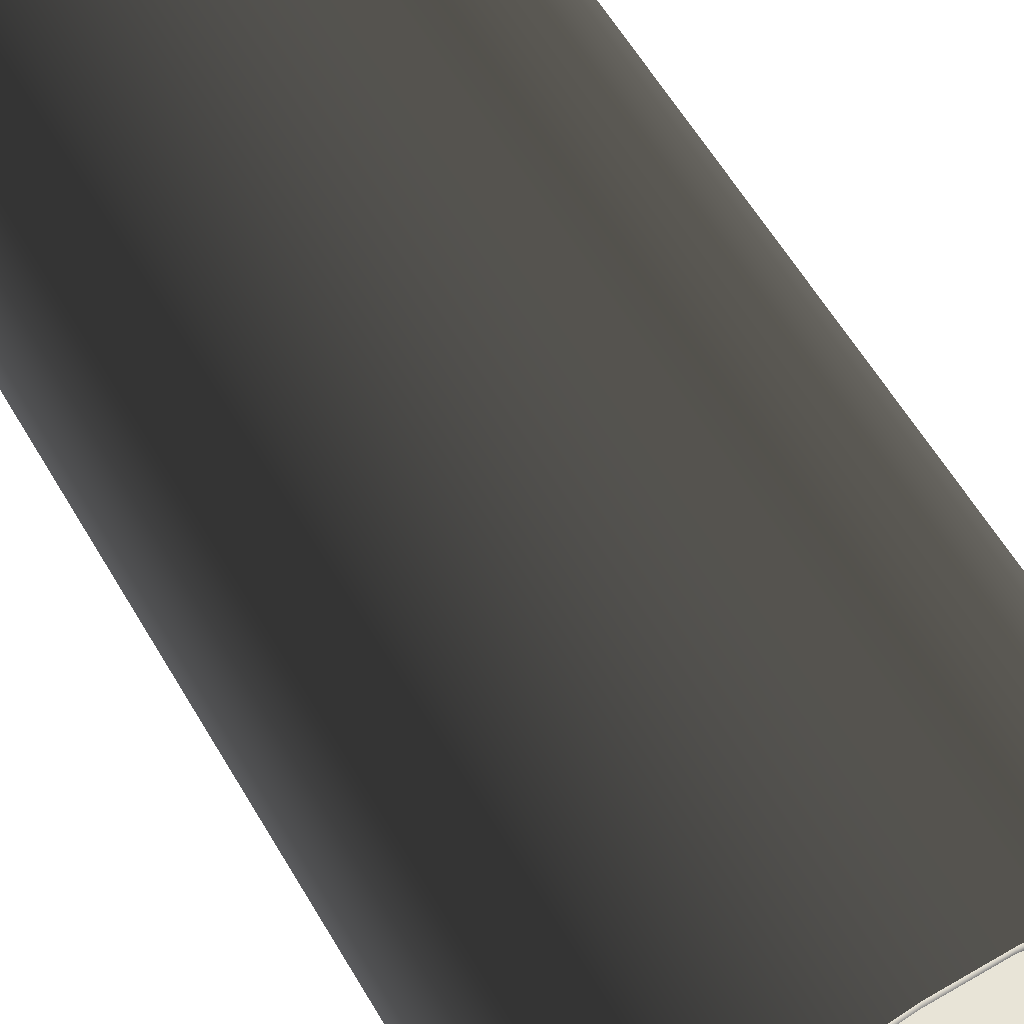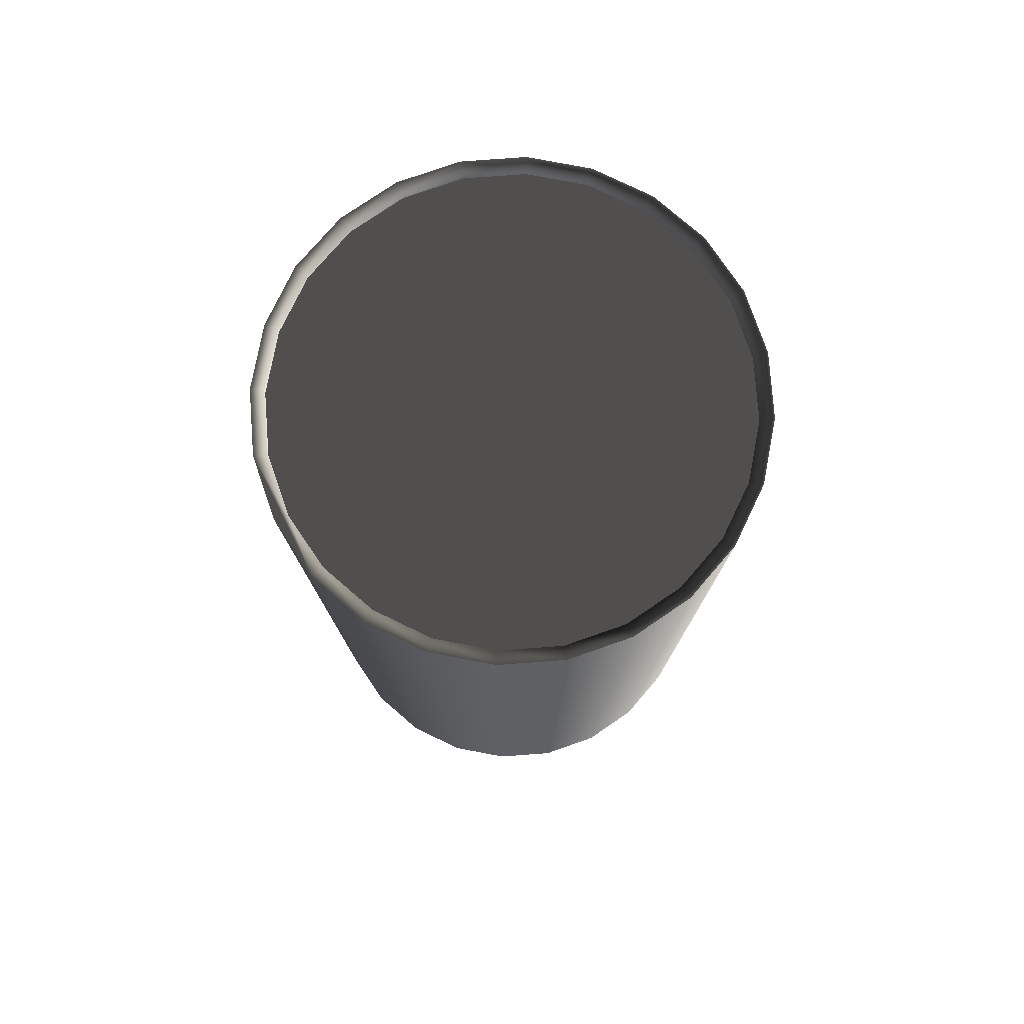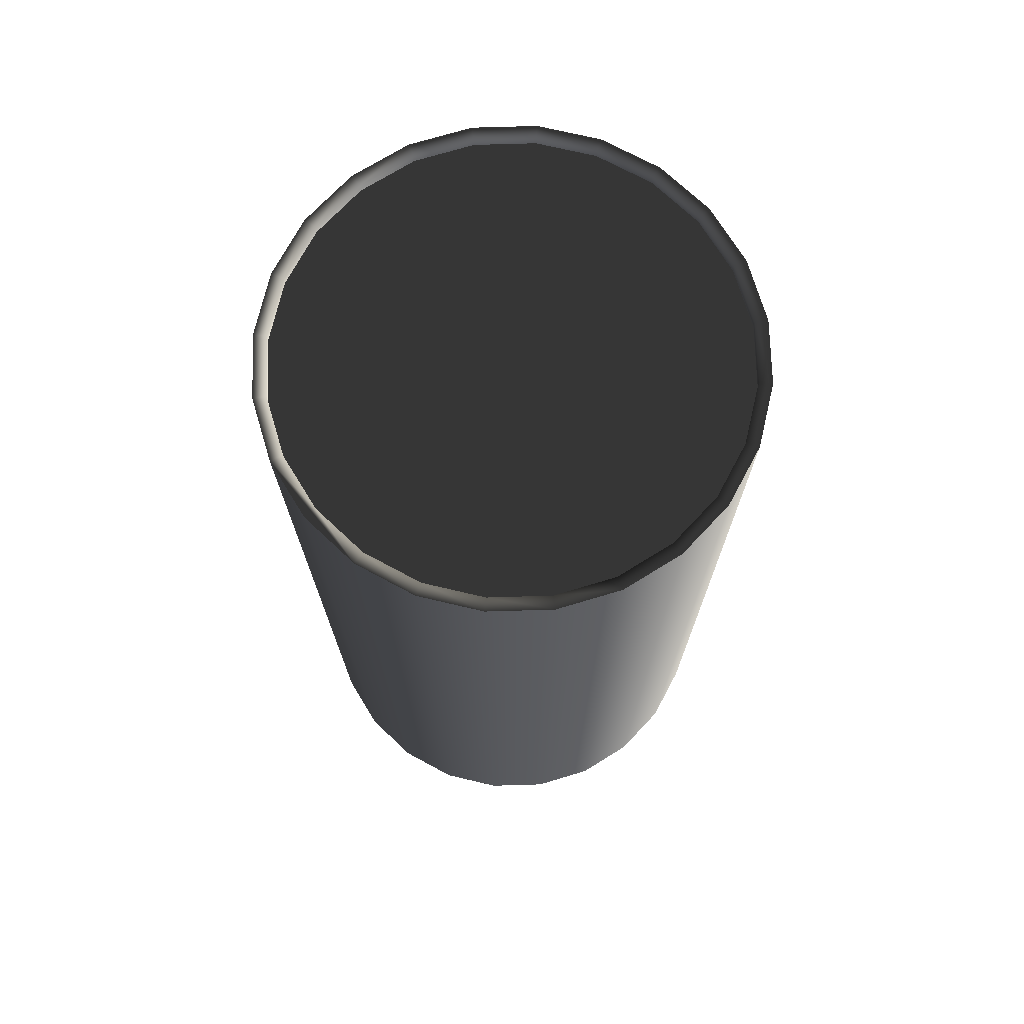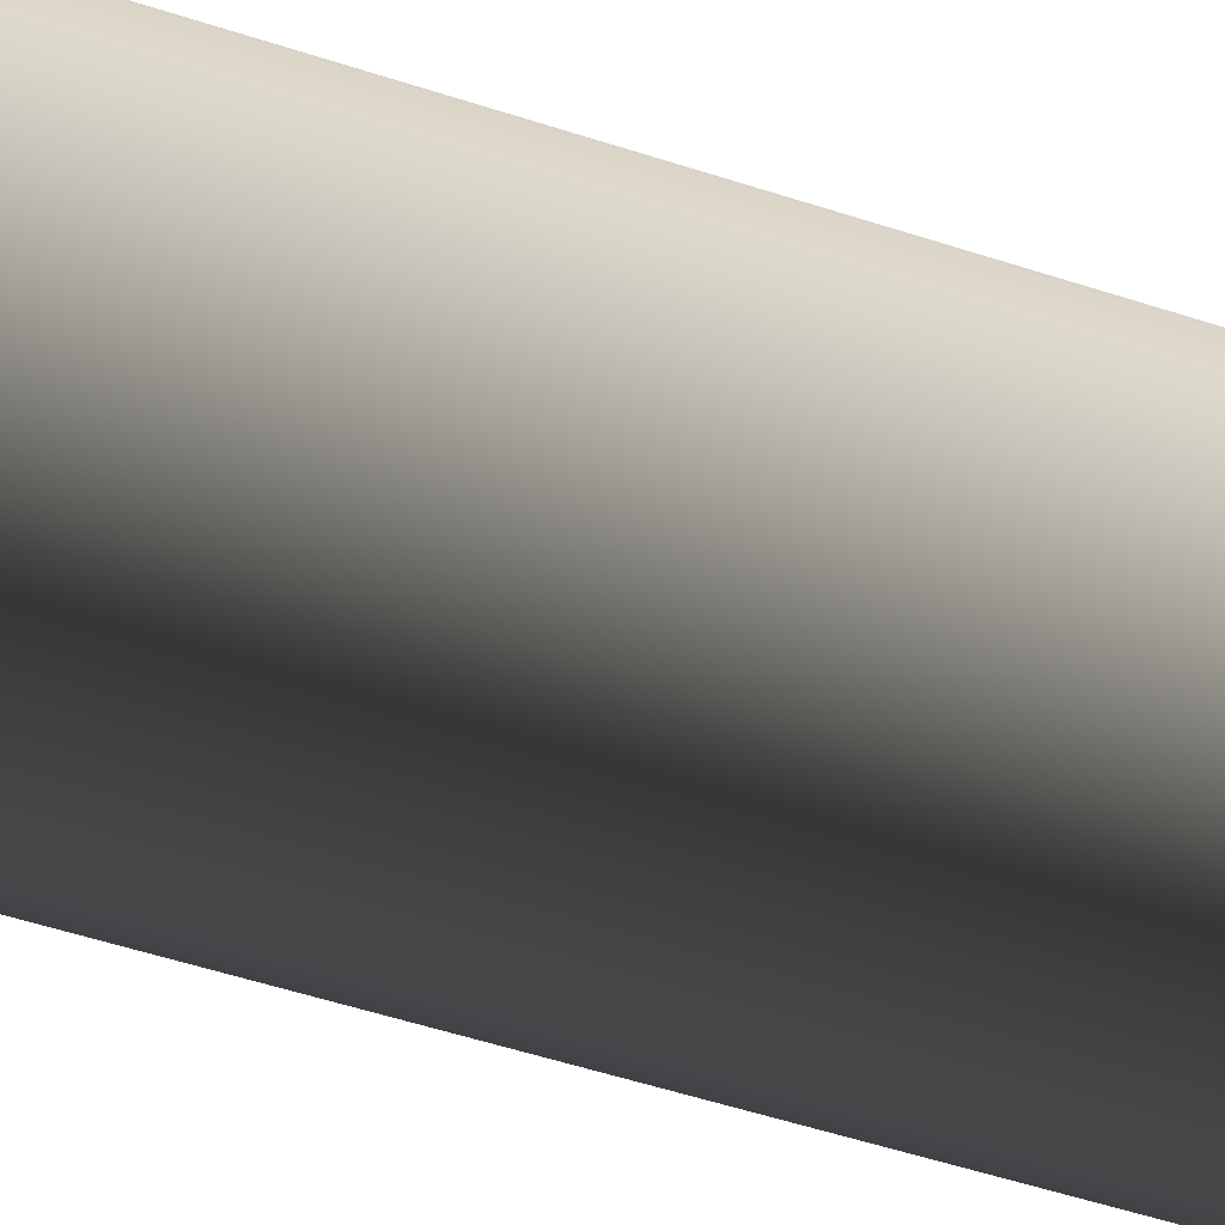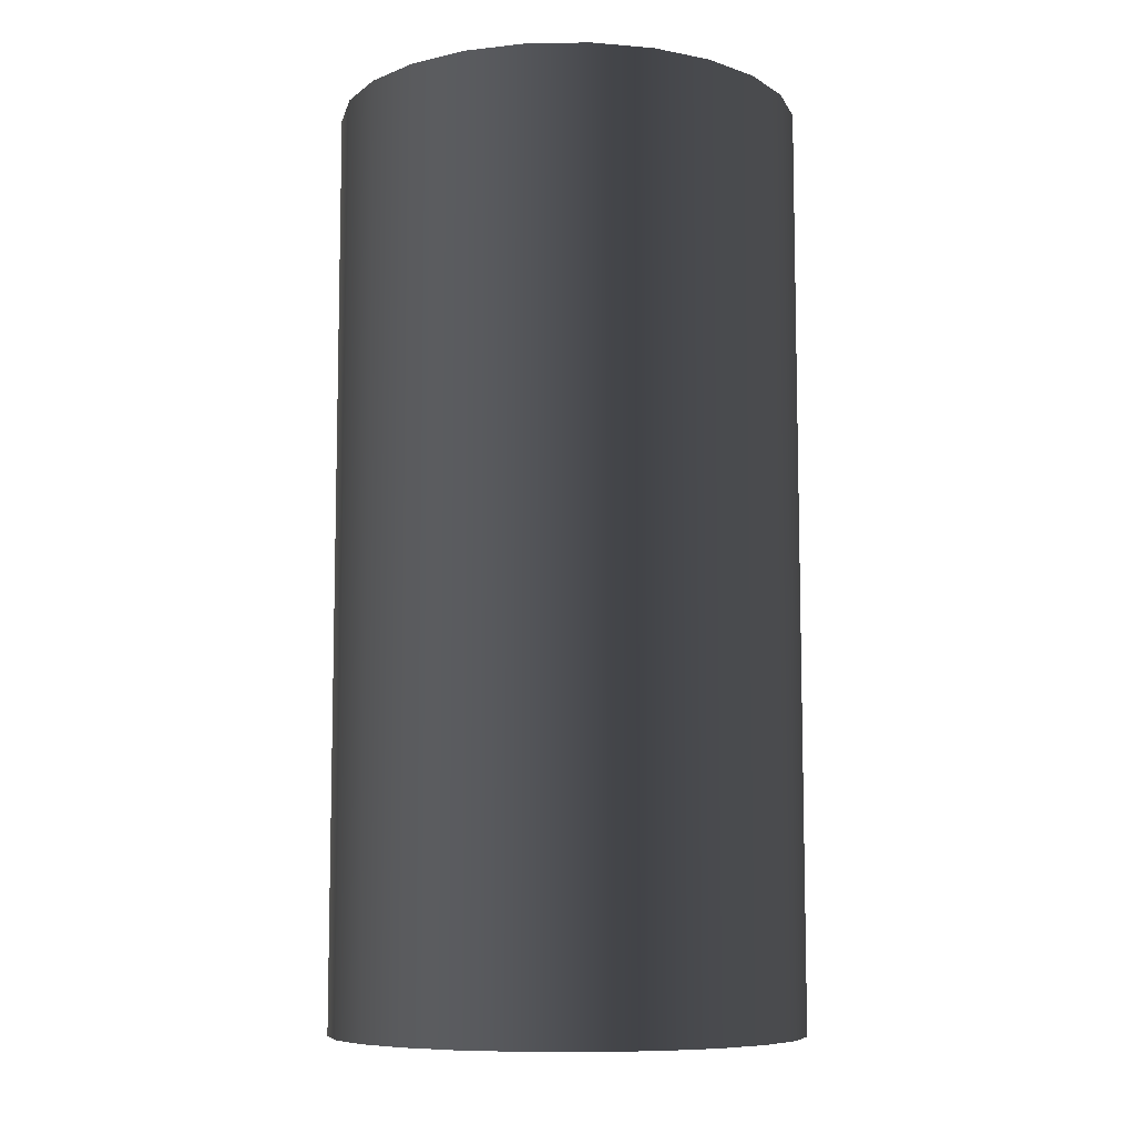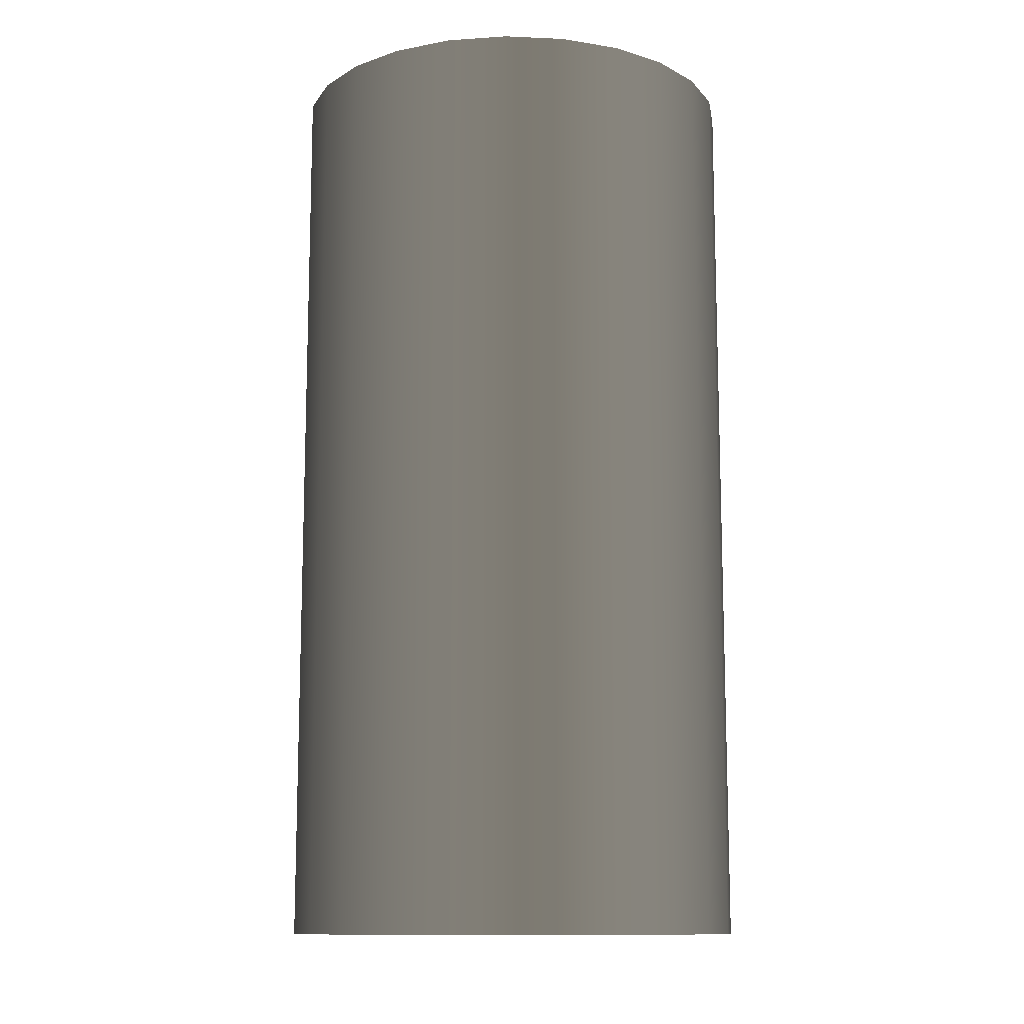
<metadata>
{"format":"obj","ext":"obj","renderer":"f3d","projection":"perspective","resolution":1024,"background":"white","views":[{"elev":61.3,"azim":-30.6,"up":"+Y"},{"elev":78.0,"azim":-64.3,"up":"+Z"},{"elev":72.8,"azim":-76.8,"up":"+Z"},{"elev":-60.4,"azim":-107.9,"up":"+Y"},{"elev":-8.4,"azim":167.0,"up":"+Z"},{"elev":-12.0,"azim":-6.0,"up":"+Z"}]}
</metadata>
<code>
v 0.02873 -0.02211 -0.07165
v 0.02203 -0.02879 0.07165
v 0.02203 -0.02879 -0.07165
v 0.02873 -0.02211 0.07165
v 0.01383 -0.03351 0.07165
v 0.03347 -0.01392 -0.07165
v 0.01383 -0.03351 -0.07165
v 0.03347 -0.01392 0.07165
v 0.004683 -0.03595 0.07165
v 0.03593 -0.00478 -0.07165
v 0.004683 -0.03595 -0.07165
v 0.03593 -0.00478 0.07165
v -0.00478 -0.03593 -0.07165
v 0.03595 0.004683 -0.07165
v -0.00478 -0.03593 0.07165
v 0.03595 0.004683 0.07165
v -0.01392 -0.03347 -0.07165
v 0.03351 0.01383 0.07165
v -0.01392 -0.03347 0.07165
v 0.03351 0.01383 -0.07165
v -0.02211 -0.02873 -0.07165
v 0.02879 0.02203 0.07165
v -0.02211 -0.02873 0.07165
v 0.02879 0.02203 -0.07165
v -0.02879 -0.02203 -0.07165
v 0.02211 0.02873 0.07165
v -0.02879 -0.02203 0.07165
v 0.02211 0.02873 -0.07165
v -0.03351 -0.01383 -0.07165
v 0.01392 0.03347 0.07165
v -0.03351 -0.01383 0.07165
v 0.01392 0.03347 -0.07165
v -0.03595 -0.004683 -0.07165
v 0.00478 0.03593 0.07165
v -0.03595 -0.004683 0.07165
v 0.00478 0.03593 -0.07165
v -0.03593 0.00478 0.07165
v -0.004683 0.03595 0.07165
v -0.03593 0.00478 -0.07165
v -0.004683 0.03595 -0.07165
v -0.03347 0.01392 0.07165
v -0.01383 0.03351 -0.07165
v -0.03347 0.01392 -0.07165
v -0.01383 0.03351 0.07165
v -0.02873 0.02211 0.07165
v -0.02203 0.02879 -0.07165
v -0.02873 0.02211 -0.07165
v -0.02203 0.02879 0.07165
v 0.02719 -0.02092 0.07165
v 0.02085 -0.02725 0.07165
v 0.01309 -0.03172 0.07165
v 0.03168 -0.01317 0.07165
v 0.02085 -0.02725 0.07006
v 0.01309 -0.03172 0.07006
v 0.02719 -0.02092 0.07006
v 0.004432 -0.03402 0.07165
v 0.004432 -0.03402 0.07006
v 0.03401 -0.004524 0.07165
v 0.03168 -0.01317 0.07006
v 0.03401 -0.004524 0.07006
v -0.004524 -0.03401 0.07165
v 0.03402 0.004432 0.07006
v 0.03402 0.004432 0.07165
v -0.004524 -0.03401 0.07006
v -0.01317 -0.03168 0.07165
v 0.03172 0.01309 0.07006
v 0.03172 0.01309 0.07165
v -0.01317 -0.03168 0.07006
v 0.02725 0.02085 0.07165
v -0.02092 -0.02719 0.07165
v 0.02725 0.02085 0.07006
v 0.02092 0.02719 0.07165
v -0.02725 -0.02085 0.07165
v -0.02092 -0.02719 0.07006
v 0.01317 0.03168 0.07165
v 0.02092 0.02719 0.07006
v -0.03172 -0.01309 0.07165
v 0.01317 0.03168 0.07006
v -0.02725 -0.02085 0.07006
v 0.004524 0.03401 0.07165
v 0.004524 0.03401 0.07006
v -0.03402 -0.004432 0.07165
v -0.03172 -0.01309 0.07006
v -0.004432 0.03402 0.07165
v -0.004432 0.03402 0.07006
v -0.03402 -0.004432 0.07006
v -0.03401 0.004524 0.07165
v -0.03401 0.004524 0.07006
v -0.03168 0.01317 0.07165
v -0.01309 0.03172 0.07165
v -0.03168 0.01317 0.07006
v -0.01309 0.03172 0.07006
v -0.02719 0.02092 0.07165
v -0.02719 0.02092 0.07006
v -0.02085 0.02725 0.07165
v -0.02085 0.02725 0.07006
g mesh1_mesh1-geometry
f 1 2 3
f 2 1 4
f 5 3 2
f 6 4 1
f 3 5 7
f 4 6 8
f 9 7 5
f 10 8 6
f 7 9 11
f 8 10 12
f 9 13 11
f 14 12 10
f 13 9 15
f 12 14 16
f 15 17 13
f 14 18 16
f 17 15 19
f 18 14 20
f 19 21 17
f 20 22 18
f 21 19 23
f 22 20 24
f 23 25 21
f 24 26 22
f 25 23 27
f 26 24 28
f 27 29 25
f 28 30 26
f 29 27 31
f 30 28 32
f 31 33 29
f 32 34 30
f 33 31 35
f 34 32 36
f 37 33 35
f 36 38 34
f 33 37 39
f 38 36 40
f 41 39 37
f 42 38 40
f 39 41 43
f 38 42 44
f 45 43 41
f 46 44 42
f 43 45 47
f 44 46 48
f 48 47 45
f 47 48 46
g mesh1_mesh1-geometry
f 3 2 1
f 4 1 2
f 2 3 5
f 3 6 1
f 1 6 3
f 1 4 6
f 2 49 4
f 7 5 3
f 2 5 50
f 7 6 3
f 3 6 7
f 8 6 4
f 4 49 8
f 49 2 50
f 5 7 9
f 50 5 51
f 7 10 6
f 6 10 7
f 6 8 10
f 49 52 8
f 50 53 49
f 11 9 7
f 5 9 51
f 51 54 50
f 11 10 7
f 7 10 11
f 12 10 8
f 8 52 12
f 49 55 52
f 55 49 53
f 53 50 54
f 11 13 9
f 51 9 56
f 54 51 57
f 11 14 10
f 10 14 11
f 10 12 14
f 52 58 12
f 59 52 55
f 55 53 59
f 53 54 59
f 15 9 13
f 13 14 11
f 11 14 13
f 9 15 56
f 56 57 51
f 54 57 60
f 16 14 12
f 12 58 16
f 52 59 58
f 59 54 60
f 13 17 15
f 13 20 14
f 14 20 13
f 56 15 61
f 56 61 57
f 60 57 62
f 16 18 14
f 58 63 16
f 60 58 59
f 19 15 17
f 17 20 13
f 13 20 17
f 20 14 18
f 15 19 61
f 64 57 61
f 57 64 62
f 62 63 60
f 16 63 18
f 58 60 63
f 17 21 19
f 17 24 20
f 20 24 17
f 18 22 20
f 61 19 65
f 61 65 64
f 62 64 66
f 62 66 63
f 63 67 18
f 23 19 21
f 21 24 17
f 17 24 21
f 24 20 22
f 18 67 22
f 19 23 65
f 68 64 65
f 64 68 66
f 67 63 66
f 21 25 23
f 21 28 24
f 24 28 21
f 22 26 24
f 67 69 22
f 65 23 70
f 65 70 68
f 66 68 71
f 66 71 67
f 27 23 25
f 25 28 21
f 21 28 25
f 28 24 26
f 22 72 26
f 69 72 22
f 69 67 71
f 70 23 73
f 74 68 70
f 68 74 71
f 23 27 73
f 25 29 27
f 25 32 28
f 28 32 25
f 26 30 28
f 72 75 26
f 72 69 76
f 71 76 69
f 70 73 74
f 71 74 76
f 73 27 77
f 31 27 29
f 29 32 25
f 25 32 29
f 32 28 30
f 26 75 30
f 75 72 78
f 76 78 72
f 79 74 73
f 74 79 76
f 27 31 77
f 73 77 79
f 29 33 31
f 29 36 32
f 32 36 29
f 30 34 32
f 75 80 30
f 78 81 75
f 76 79 78
f 77 31 82
f 83 79 77
f 35 31 33
f 33 36 29
f 29 36 33
f 36 32 34
f 30 80 34
f 80 75 81
f 78 83 81
f 79 83 78
f 31 35 82
f 77 82 83
f 35 33 37
f 33 40 36
f 36 40 33
f 34 38 36
f 80 84 34
f 81 85 80
f 83 86 81
f 82 35 87
f 86 83 82
f 39 37 33
f 35 37 87
f 39 40 33
f 33 40 39
f 40 36 38
f 34 84 38
f 84 80 85
f 81 86 85
f 87 88 82
f 86 82 88
f 37 39 41
f 87 37 89
f 39 42 40
f 40 42 39
f 40 38 42
f 84 90 38
f 84 85 90
f 86 88 85
f 88 87 91
f 43 41 39
f 37 41 89
f 89 91 87
f 43 42 39
f 39 42 43
f 44 42 38
f 38 90 44
f 92 90 85
f 85 88 92
f 88 91 92
f 41 43 45
f 89 41 93
f 91 89 94
f 43 46 42
f 42 46 43
f 42 44 46
f 90 95 44
f 90 92 95
f 92 91 96
f 47 45 43
f 45 48 41
f 93 41 48
f 93 94 89
f 94 96 91
f 46 43 47
f 47 43 46
f 48 46 44
f 44 95 48
f 96 95 92
f 45 47 48
f 93 48 95
f 94 93 96
f 46 48 47
f 95 96 93
g mesh1_mesh1-geometry
f 4 49 2
f 50 5 2
f 8 49 4
f 50 2 49
f 51 5 50
f 8 52 49
f 49 53 50
f 51 9 5
f 50 54 51
f 12 52 8
f 52 55 49
f 53 49 55
f 54 50 53
f 56 9 51
f 57 51 54
f 12 58 52
f 55 52 59
f 59 53 55
f 59 54 53
f 56 15 9
f 51 57 56
f 60 57 54
f 16 58 12
f 58 59 52
f 60 54 59
f 61 15 56
f 57 61 56
f 62 57 60
f 16 63 58
f 59 58 60
f 61 19 15
f 61 57 64
f 62 64 57
f 60 63 62
f 18 63 16
f 63 60 58
f 65 19 61
f 64 65 61
f 66 64 62
f 63 66 62
f 18 67 63
f 22 67 18
f 65 23 19
f 65 64 68
f 66 68 64
f 66 63 67
f 22 69 67
f 70 23 65
f 68 70 65
f 71 68 66
f 67 71 66
f 26 72 22
f 22 72 69
f 71 67 69
f 73 23 70
f 70 68 74
f 71 74 68
f 73 27 23
f 26 75 72
f 76 69 72
f 69 76 71
f 74 73 70
f 76 74 71
f 77 27 73
f 30 75 26
f 78 72 75
f 72 78 76
f 73 74 79
f 76 79 74
f 77 31 27
f 79 77 73
f 30 80 75
f 75 81 78
f 78 79 76
f 82 31 77
f 77 79 83
f 34 80 30
f 81 75 80
f 81 83 78
f 78 83 79
f 82 35 31
f 83 82 77
f 34 84 80
f 80 85 81
f 81 86 83
f 87 35 82
f 82 83 86
f 87 37 35
f 38 84 34
f 85 80 84
f 85 86 81
f 82 88 87
f 88 82 86
f 89 37 87
f 38 90 84
f 90 85 84
f 85 88 86
f 91 87 88
f 89 41 37
f 87 91 89
f 44 90 38
f 85 90 92
f 92 88 85
f 92 91 88
f 93 41 89
f 94 89 91
f 44 95 90
f 95 92 90
f 96 91 92
f 41 48 45
f 48 41 93
f 89 94 93
f 91 96 94
f 48 95 44
f 92 95 96
f 95 48 93
f 96 93 94
f 93 96 95

</code>
